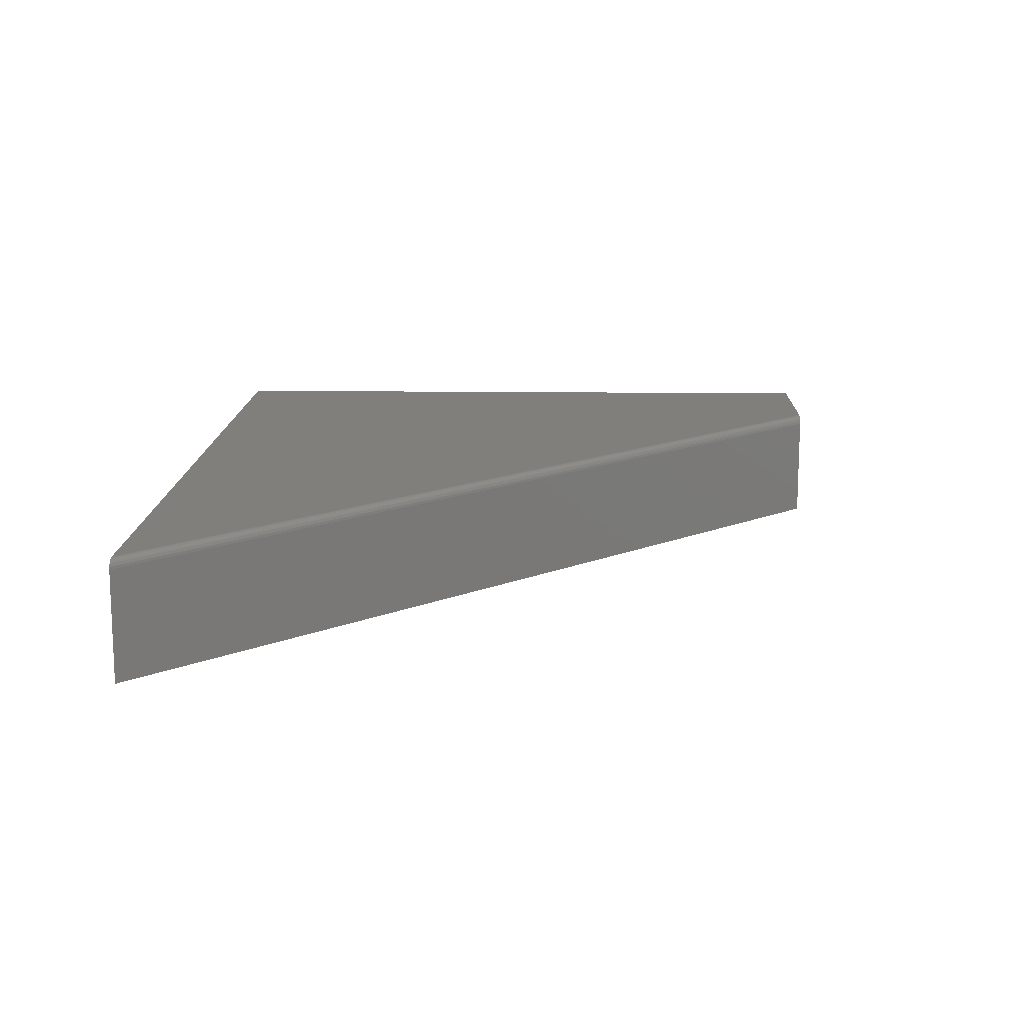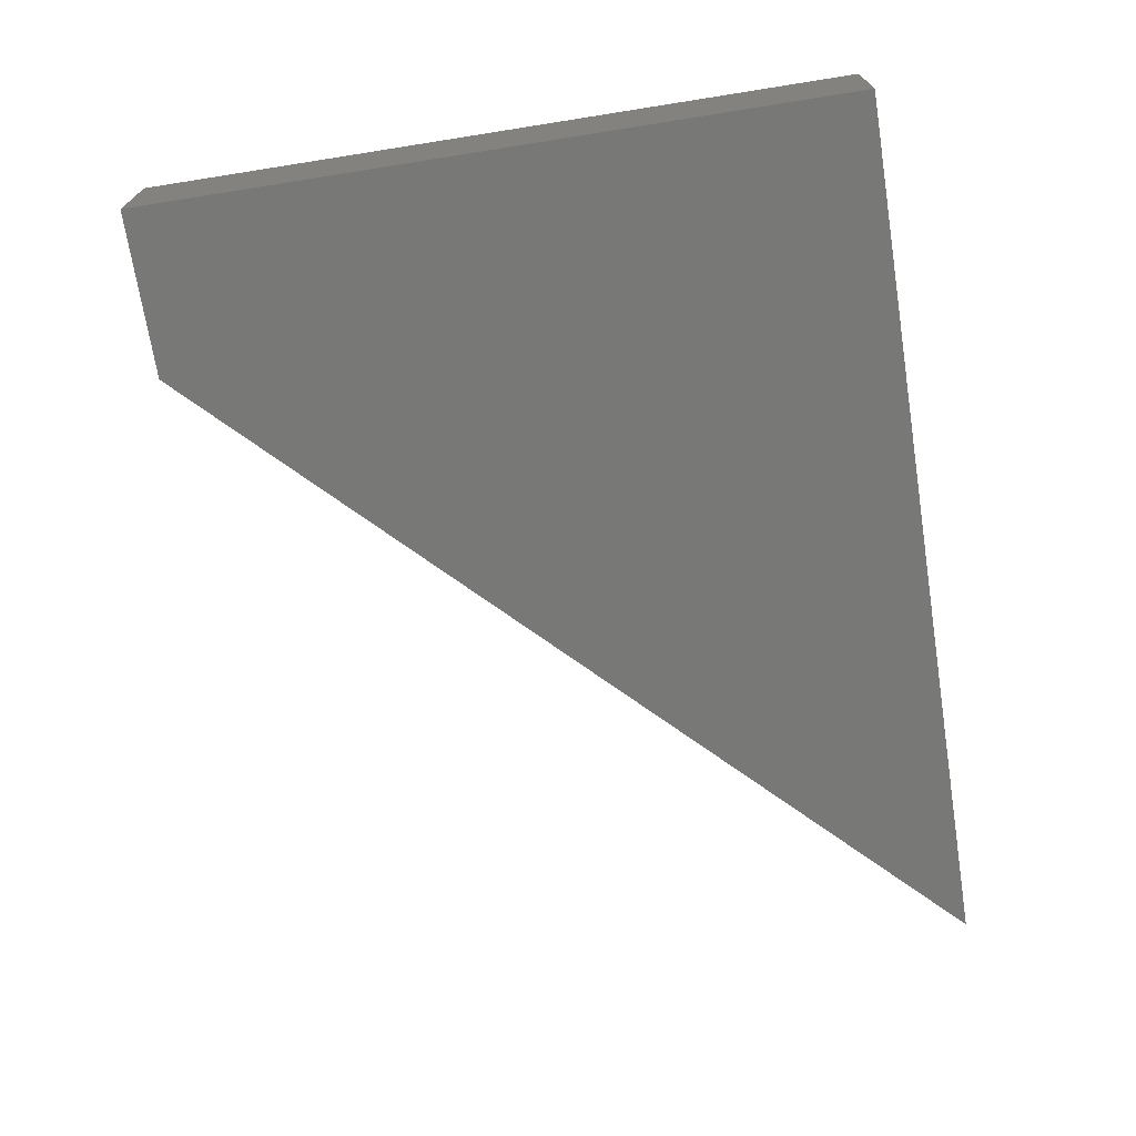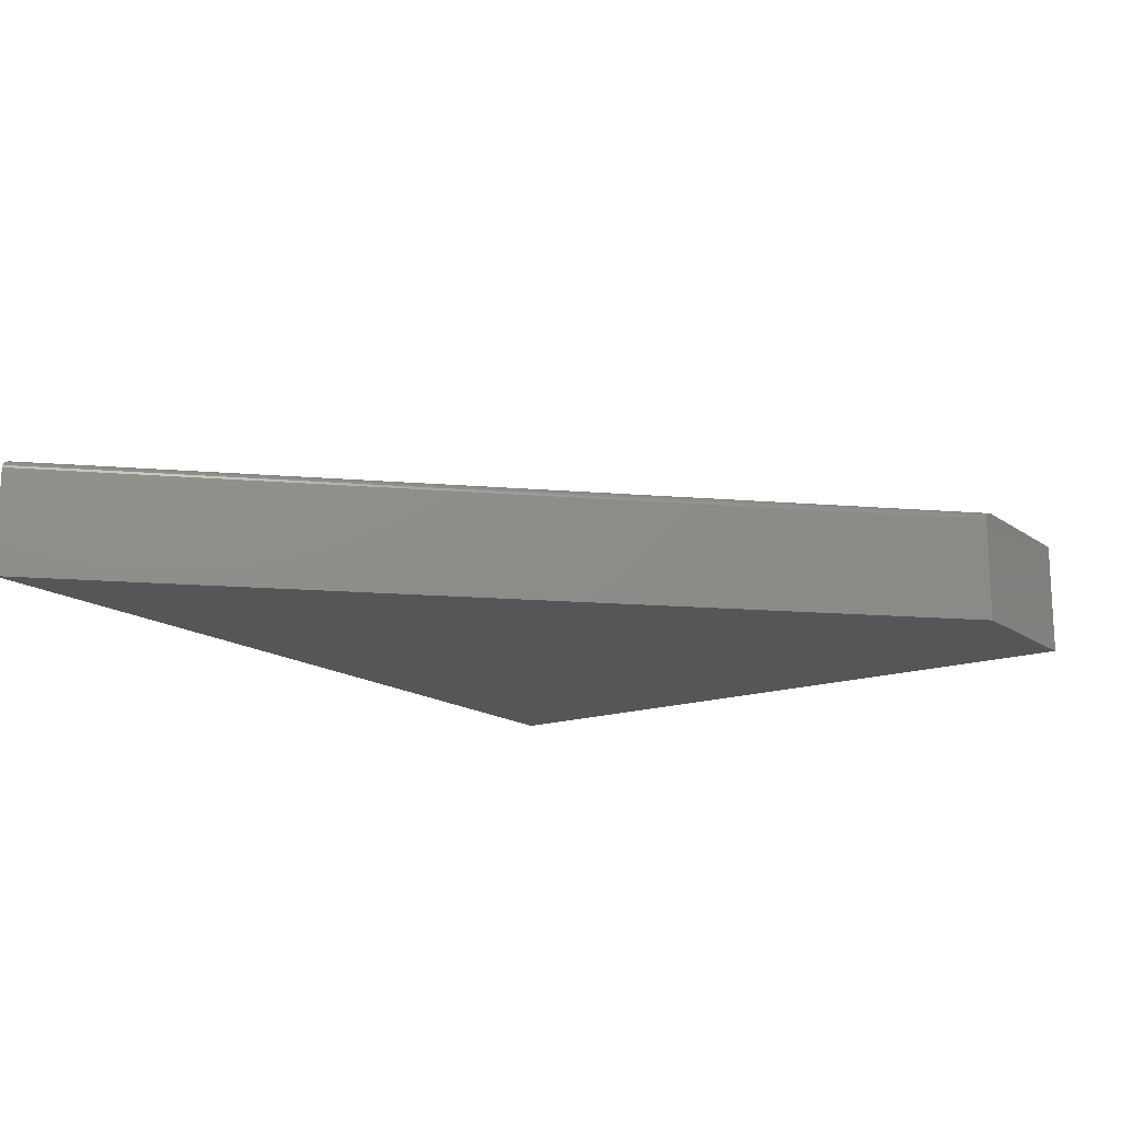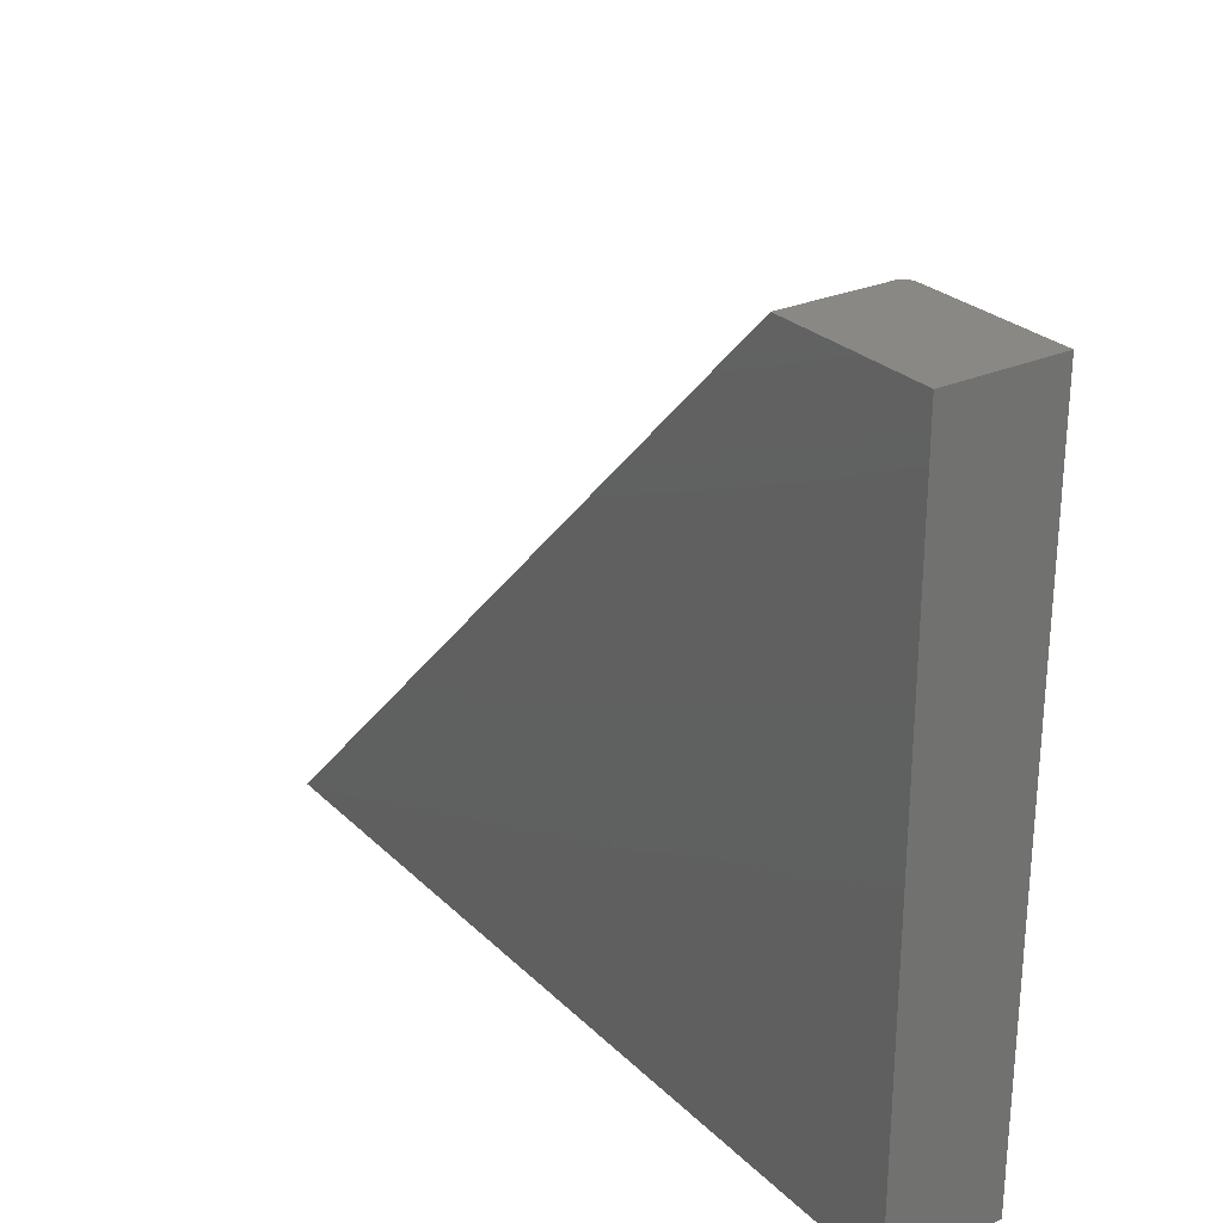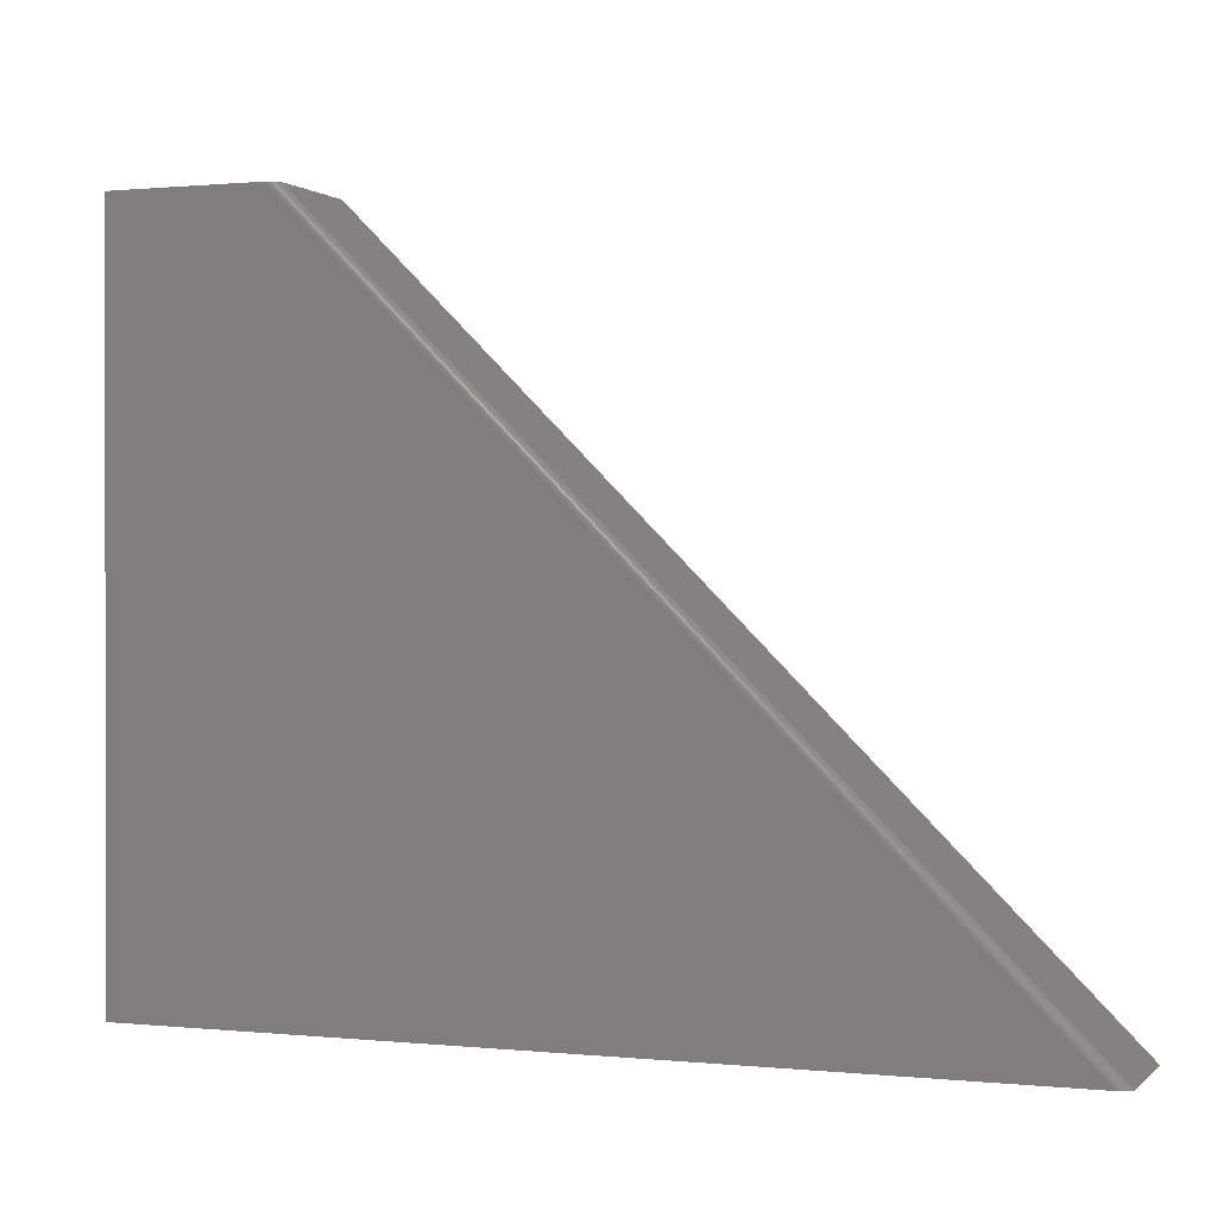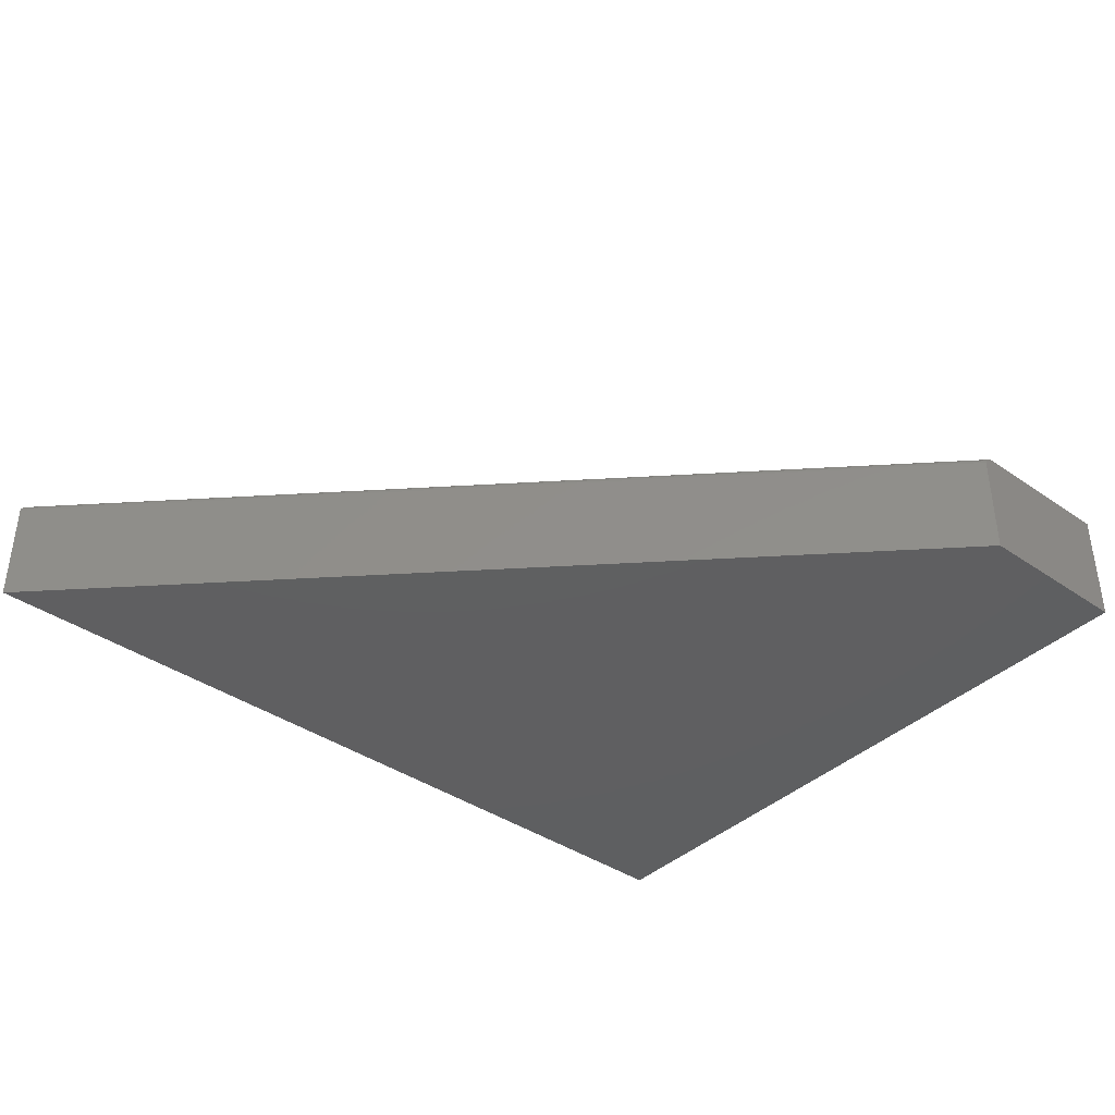
<metadata>
{"format":"stl","ext":"stl","renderer":"f3d","projection":"perspective","resolution":1024,"background":"white","views":[{"elev":13.7,"azim":-88.4,"up":"+Y"},{"elev":-70.6,"azim":99.0,"up":"+Y"},{"elev":-16.0,"azim":-54.8,"up":"+Y"},{"elev":26.9,"azim":55.3,"up":"+Z"},{"elev":0.6,"azim":-158.9,"up":"+Z"},{"elev":-39.1,"azim":-40.7,"up":"+Y"}]}
</metadata>
<code>
# stl→obj: 24 verts, 44 faces
v 0.01105 0 -6.765e-19
v 0.6189 0 0.6079
v 0.75 0 -4.592e-17
v 0.75 0 0.6079
v 0.6079 -0.1016 0.6079
v 0.6079 -0.007812 0.6079
v 0 -0.1016 0
v 0 -0.007812 0
v 0.6154 -0.0004182 0.6079
v 0.6138 -0.0008966 0.6079
v 0.6124 -0.001538 0.6079
v 0.75 -0.1016 0.6079
v 0.6111 -0.002327 0.6079
v 0.61 -0.003246 0.6079
v 0.6084 -0.005397 0.6079
v 0.617 -0.0001163 0.6079
v 0.001989 -0.00334 -1.218e-19
v 0.0004422 -0.005624 -2.708e-20
v 0.004477 -0.001532 -2.741e-19
v 0.005984 -0.0008692 -3.664e-19
v 0.007611 -0.0003878 -4.66e-19
v 0.009315 -9.678e-05 -5.704e-19
v 0.75 -0.1016 -4.592e-17
v 0.003132 -0.002363 -1.918e-19
f 1 2 3
f 3 2 4
f 5 6 7
f 7 6 8
f 9 10 11
f 2 12 4
f 11 13 14
f 11 14 15
f 11 15 6
f 5 12 2
f 5 2 16
f 5 16 9
f 5 9 11
f 5 11 6
f 8 17 7
f 8 18 17
f 19 20 21
f 19 21 22
f 19 22 1
f 23 7 17
f 23 17 24
f 23 24 19
f 23 19 1
f 23 1 3
f 2 22 16
f 2 1 22
f 16 22 21
f 16 21 9
f 9 21 20
f 9 20 10
f 10 20 19
f 10 19 11
f 11 19 13
f 13 19 24
f 13 24 14
f 14 24 17
f 14 17 18
f 8 6 18
f 18 6 15
f 18 15 14
f 7 23 5
f 5 23 12
f 23 3 12
f 12 3 4

</code>
